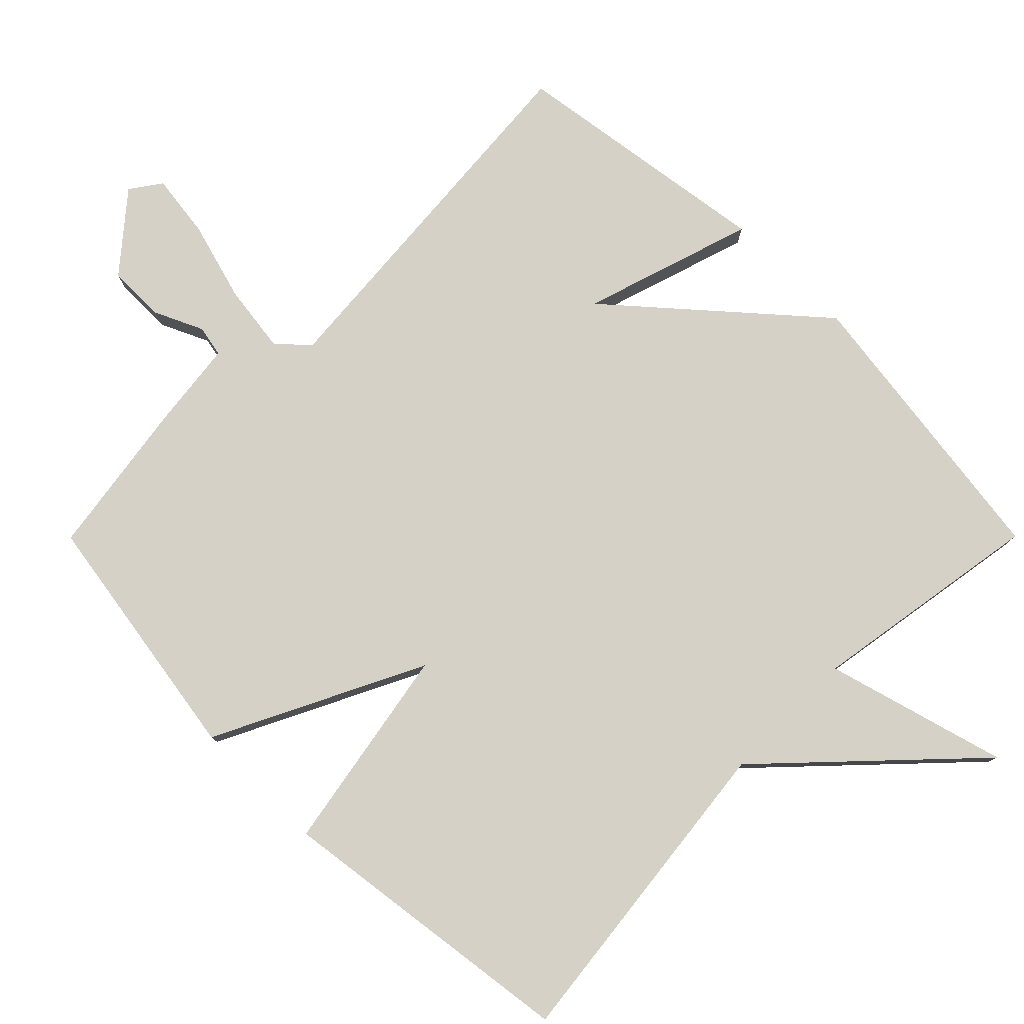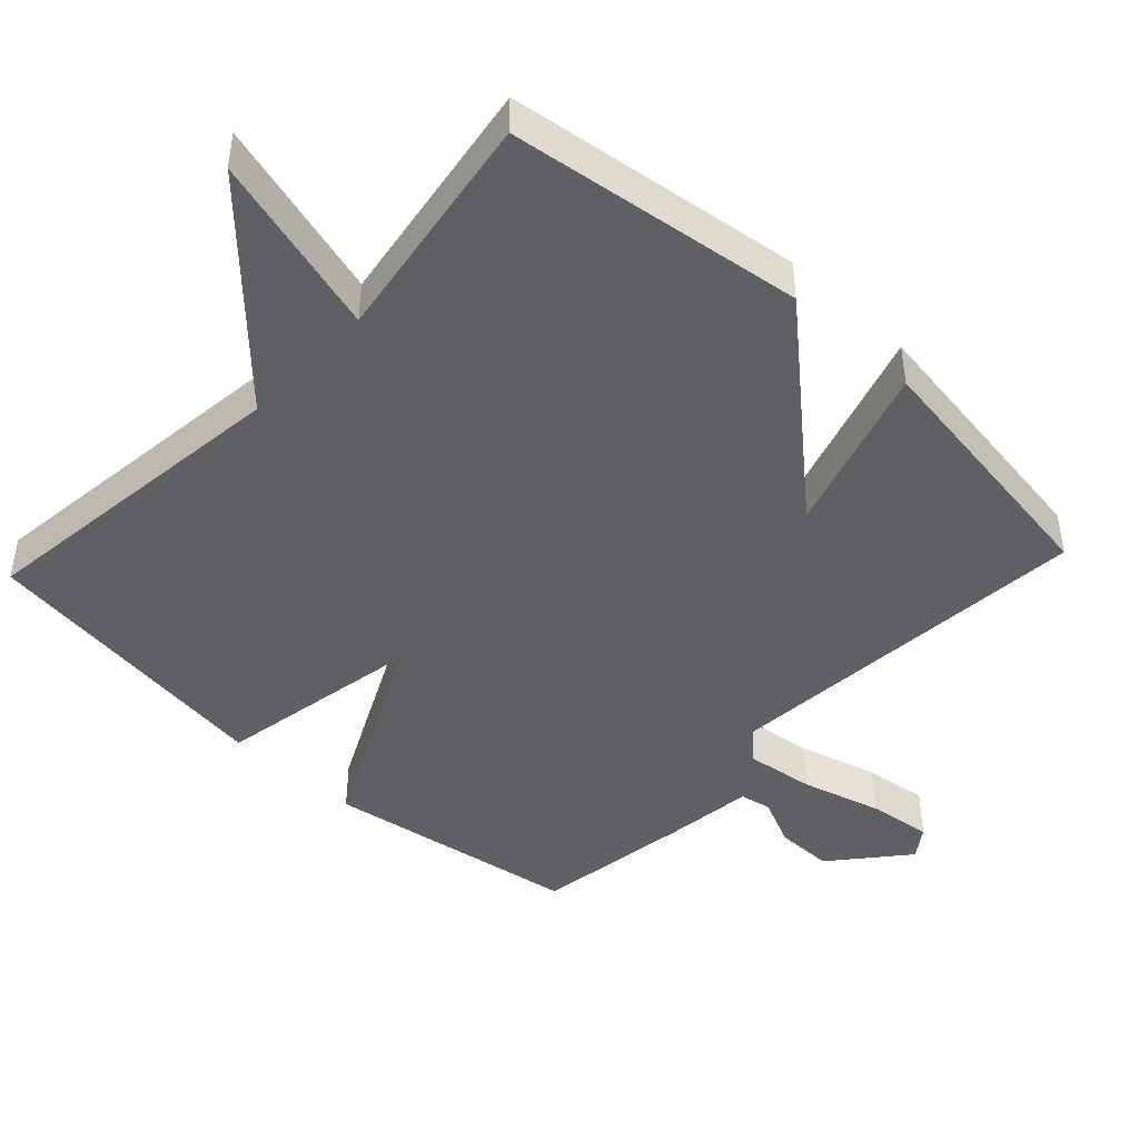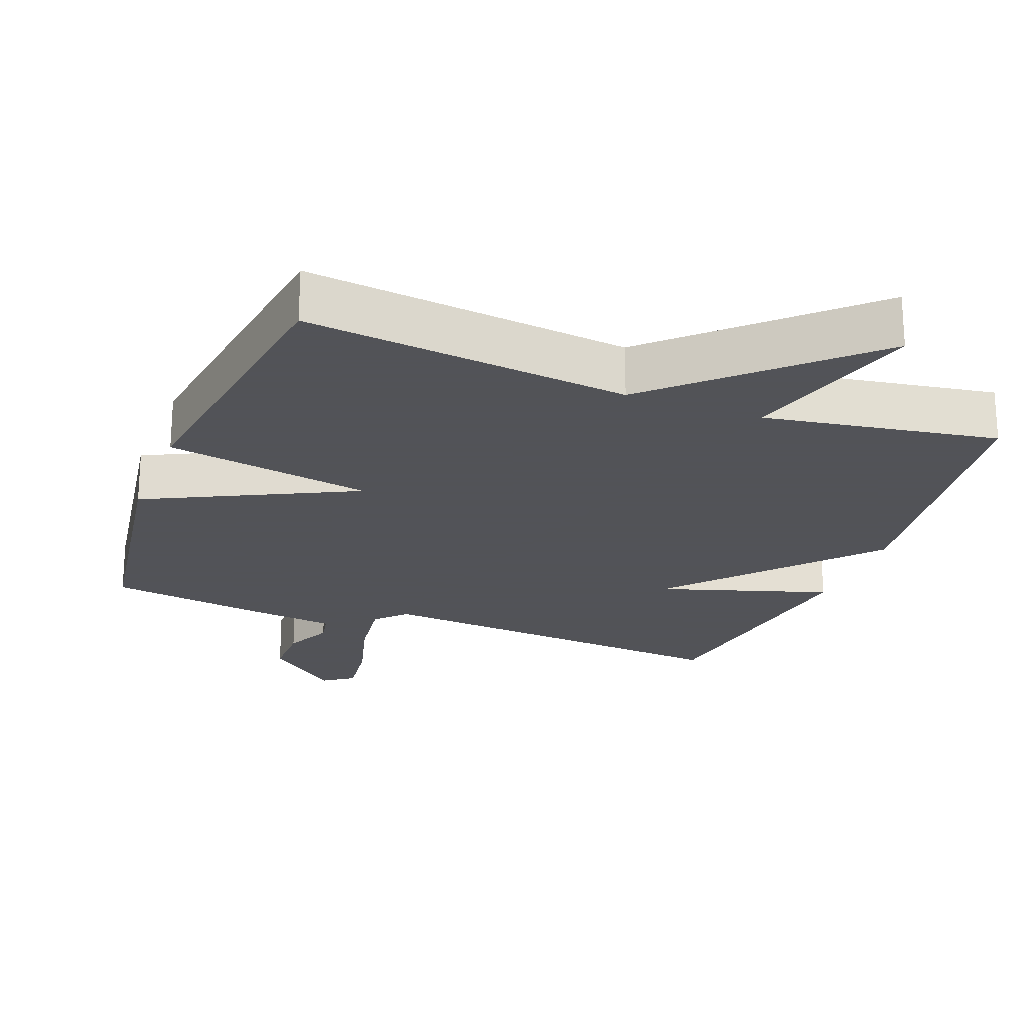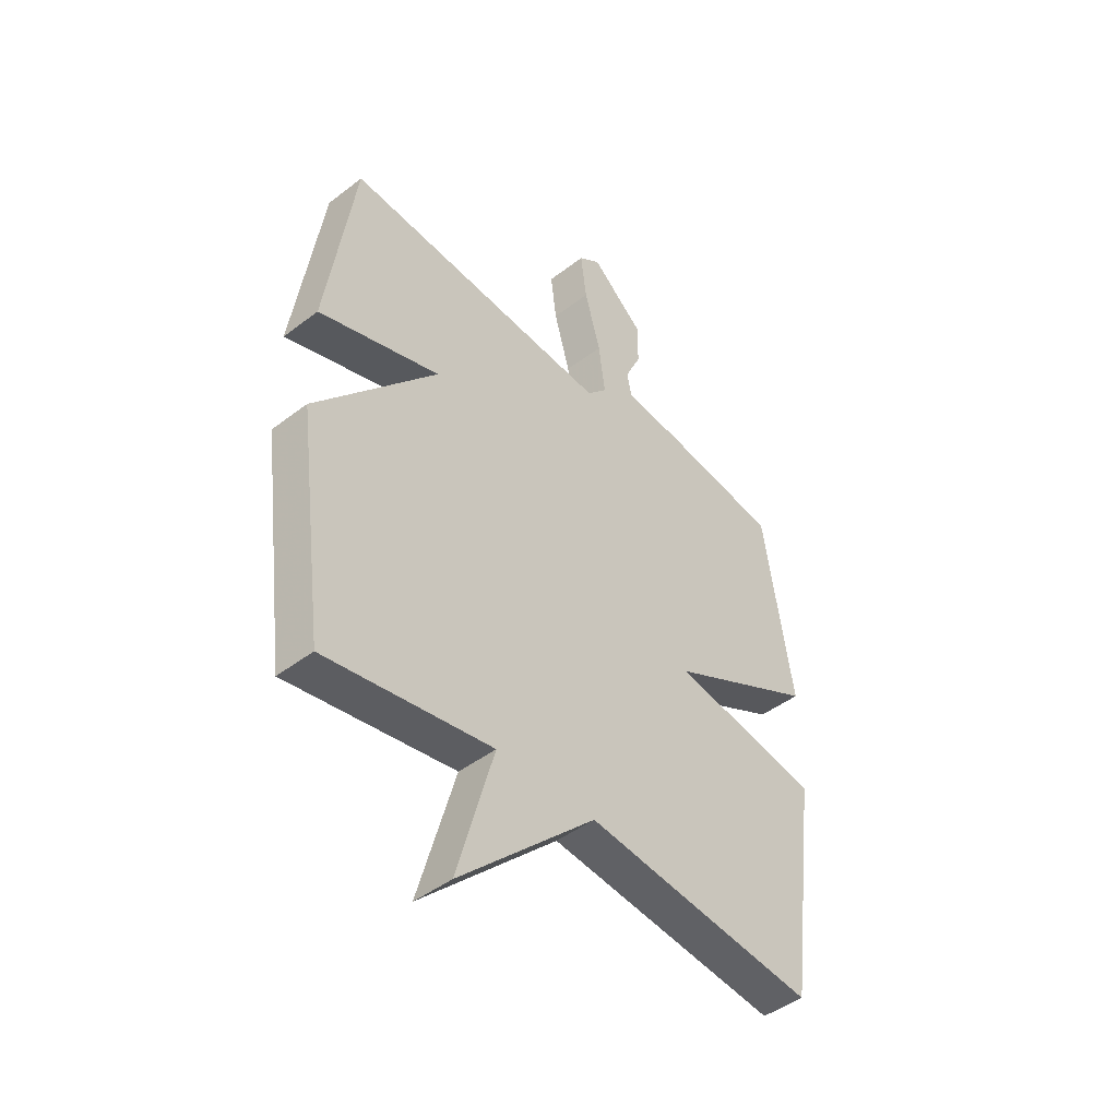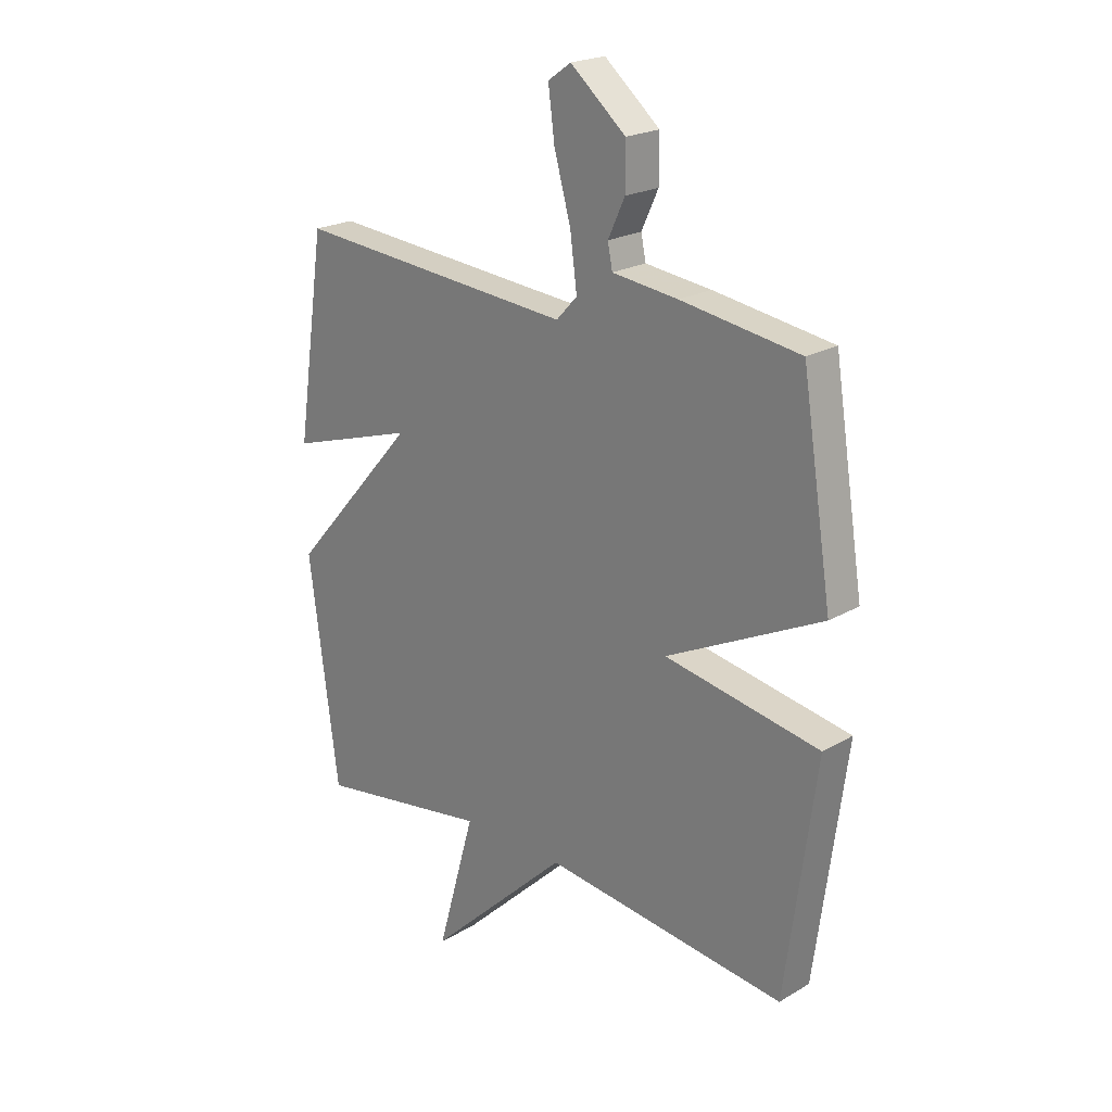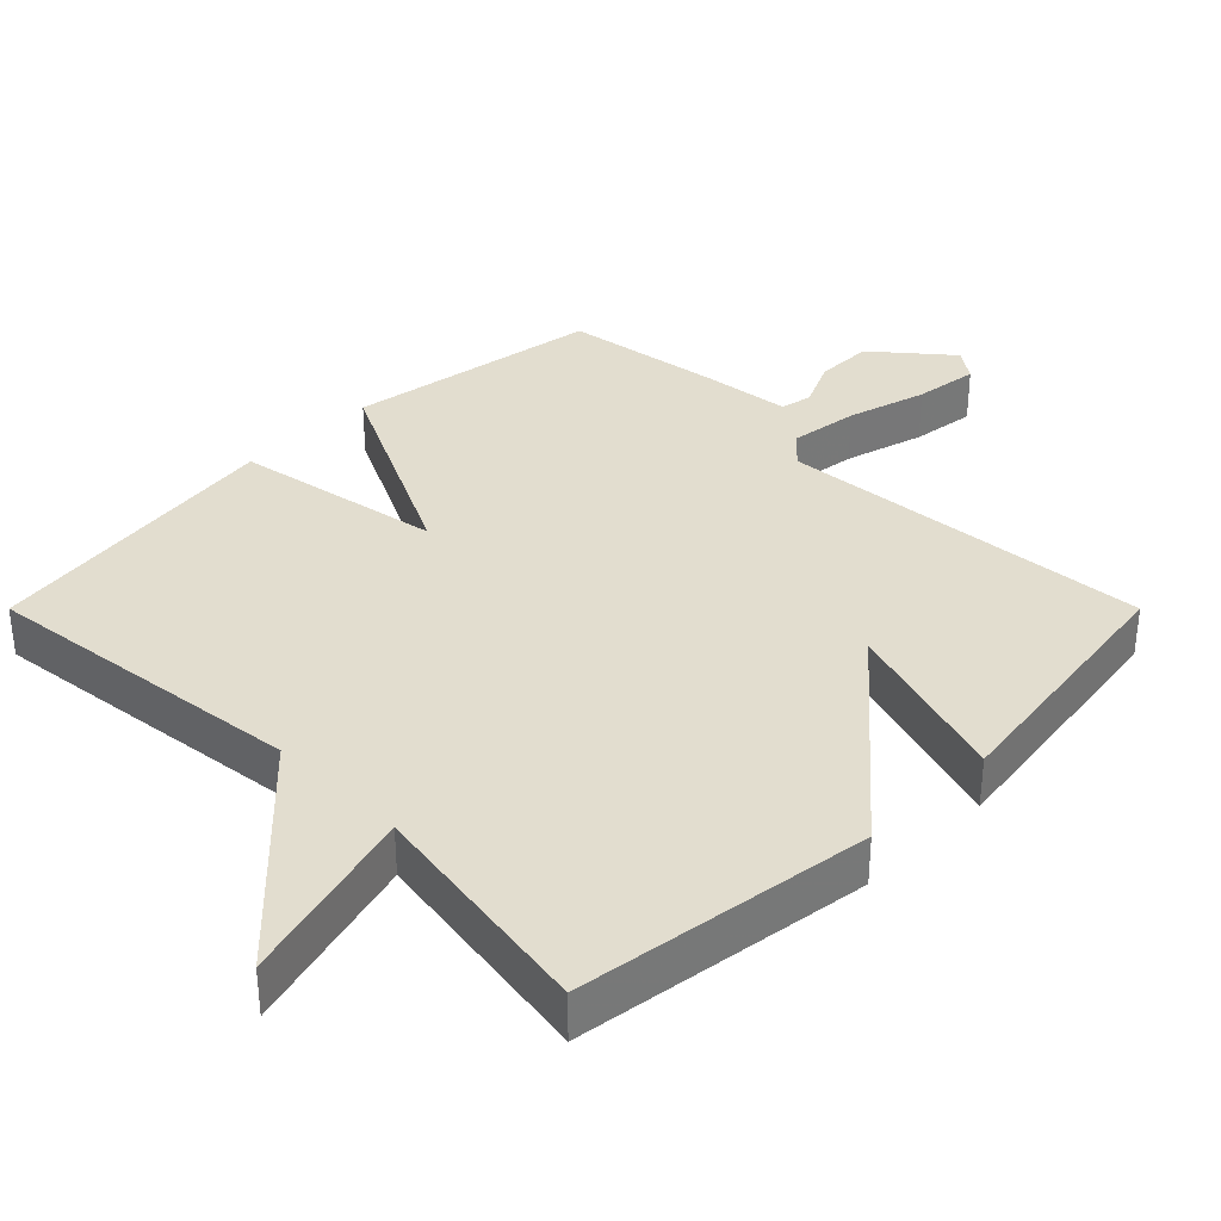
<metadata>
{"format":"obj","ext":"obj","renderer":"f3d","projection":"perspective","resolution":1024,"background":"white","views":[{"elev":79.2,"azim":134.9,"up":"+Y"},{"elev":-44.8,"azim":-133.1,"up":"+Y"},{"elev":-22.5,"azim":159.1,"up":"+Y"},{"elev":-45.2,"azim":-48.4,"up":"+Z"},{"elev":21.8,"azim":44.4,"up":"+Z"},{"elev":34.8,"azim":-135.0,"up":"+Y"}]}
</metadata>
<code>
v -0.5 0.07 0.5
v 0.037 0.07 0.457
v 0.077 0.07 0.5
v 0.064 0.07 0.598
v 0.032 0.07 0.712
v 0.02 0.07 0.804
v 0.064 0.07 0.835
v 0.17 0.07 0.746
v 0.17 0.07 0.663
v 0.138 0.07 0.594
v 0.147 0.07 0.549
v 0.273 0.07 0.534
v 0.5 0.07 0.5
v 0.558 0.07 0.135
v 0.261 0.07 -0.012
v 0.558 0.07 -0.065
v 0.5 0.07 -0.5
v 0.035 0.07 -0.446
v -0.238 0.07 -0.706
v -0.165 0.07 -0.446
v -0.5 0.07 -0.5
v -0.556 0.07 -0.078
v -0.312 0.07 0.199
v -0.556 0.07 0.122
v -0.5 0 0.5
v 0.037 0 0.457
v 0.077 0 0.5
v 0.064 0 0.598
v 0.032 0 0.712
v 0.02 0 0.804
v 0.064 0 0.835
v 0.17 0 0.746
v 0.17 0 0.663
v 0.138 0 0.594
v 0.147 0 0.549
v 0.273 0 0.534
v 0.5 0 0.5
v 0.558 0 0.135
v 0.261 0 -0.012
v 0.558 0 -0.065
v 0.5 0 -0.5
v 0.035 0 -0.446
v -0.238 0 -0.706
v -0.165 0 -0.446
v -0.5 0 -0.5
v -0.556 0 -0.078
v -0.312 0 0.199
v -0.556 0 0.122
f 23 24 1 2
f 22 23 2
f 21 22 2
f 20 21 2
f 18 19 20
f 18 20 2 3
f 15 16 17 18
f 15 18 3
f 14 15 3
f 13 14 3
f 12 13 3
f 11 12 3
f 10 11 3 4
f 8 9 10
f 7 8 10
f 6 7 10
f 5 6 10
f 4 5 10
f 26 25 48 47
f 26 47 46
f 26 46 45
f 26 45 44
f 44 43 42
f 27 26 44 42
f 42 41 40 39
f 27 42 39
f 27 39 38
f 27 38 37
f 27 37 36
f 27 36 35
f 28 27 35 34
f 34 33 32
f 34 32 31
f 34 31 30
f 34 30 29
f 34 29 28
f 1 25 26 2
f 2 26 27 3
f 3 27 28 4
f 4 28 29 5
f 5 29 30 6
f 6 30 31 7
f 7 31 32 8
f 8 32 33 9
f 9 33 34 10
f 10 34 35 11
f 11 35 36 12
f 12 36 37 13
f 13 37 38 14
f 14 38 39 15
f 15 39 40 16
f 16 40 41 17
f 17 41 42 18
f 18 42 43 19
f 19 43 44 20
f 20 44 45 21
f 21 45 46 22
f 22 46 47 23
f 23 47 48 24
f 24 48 25 1

</code>
